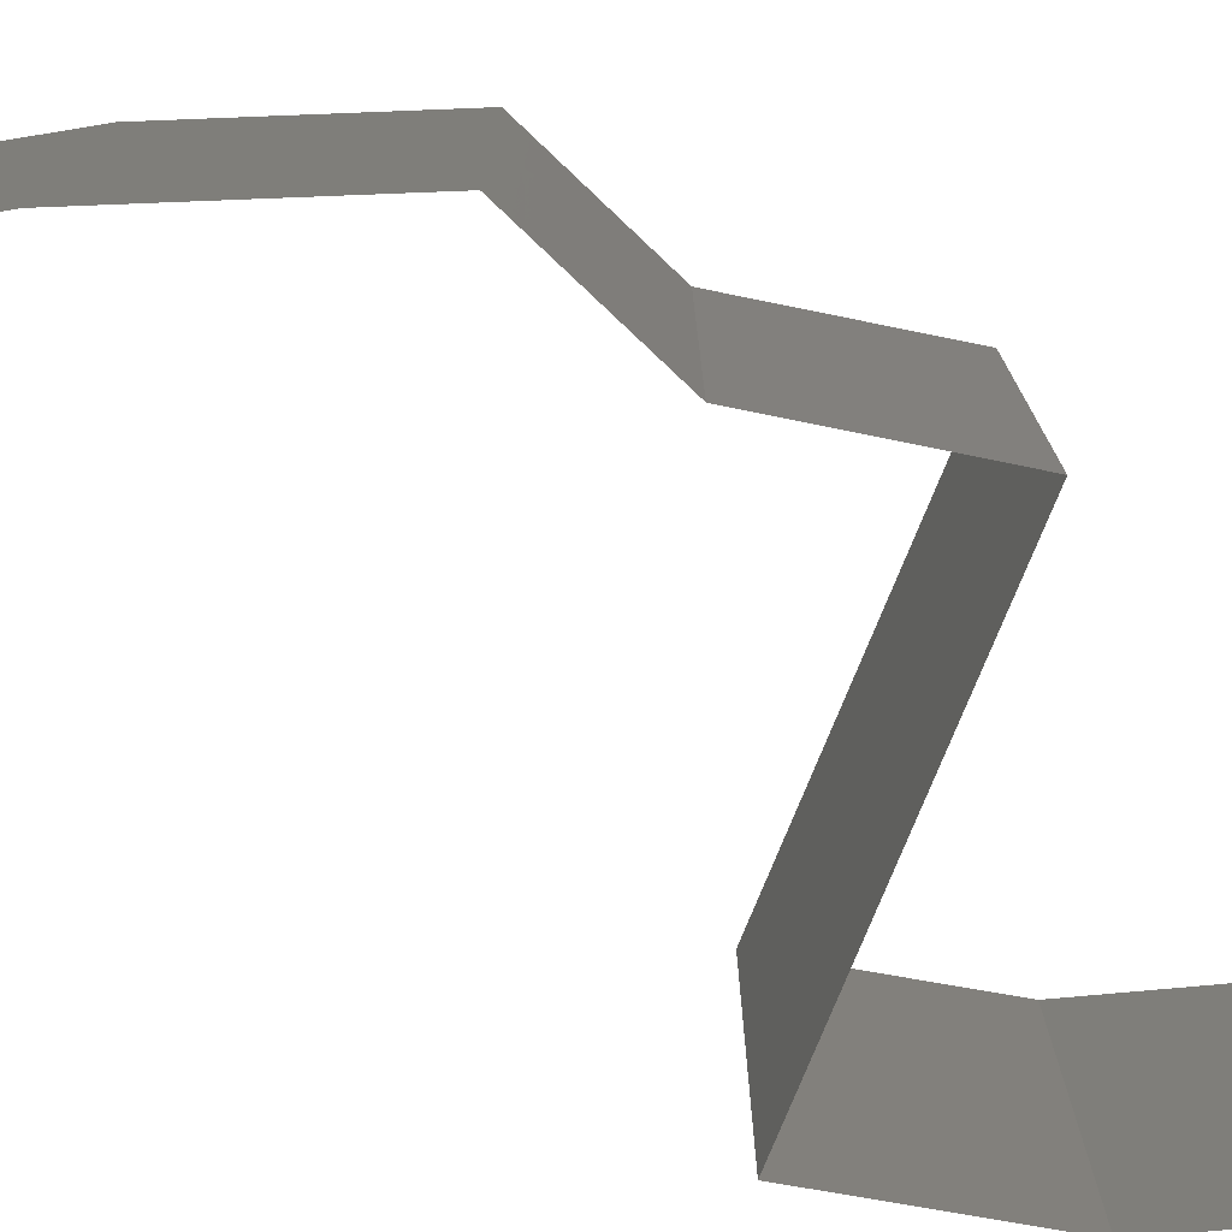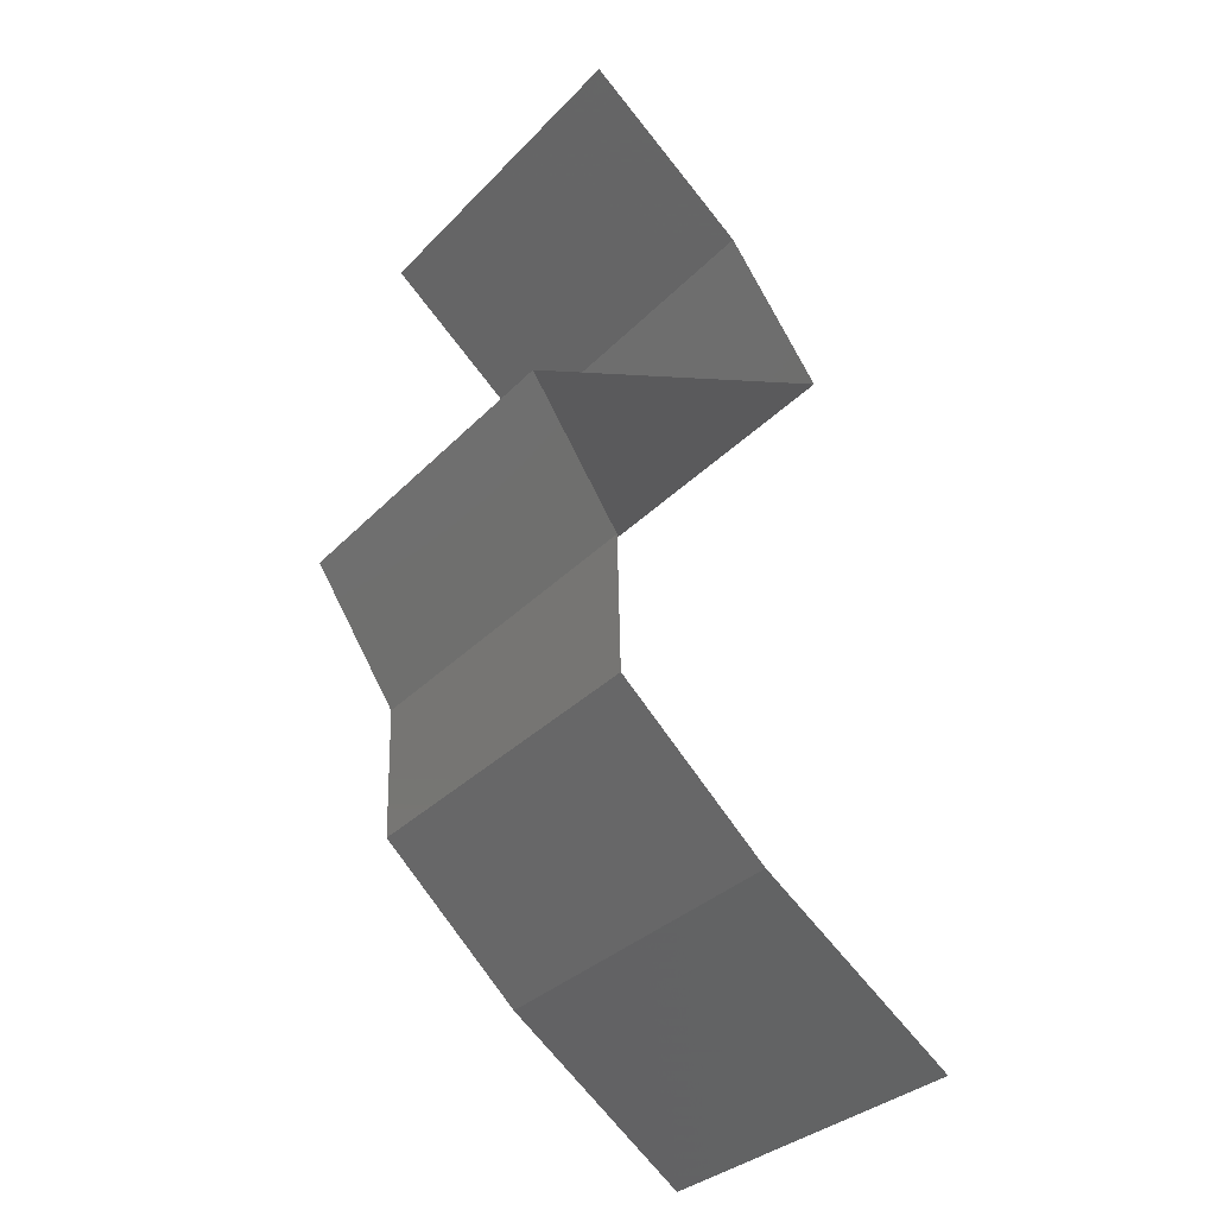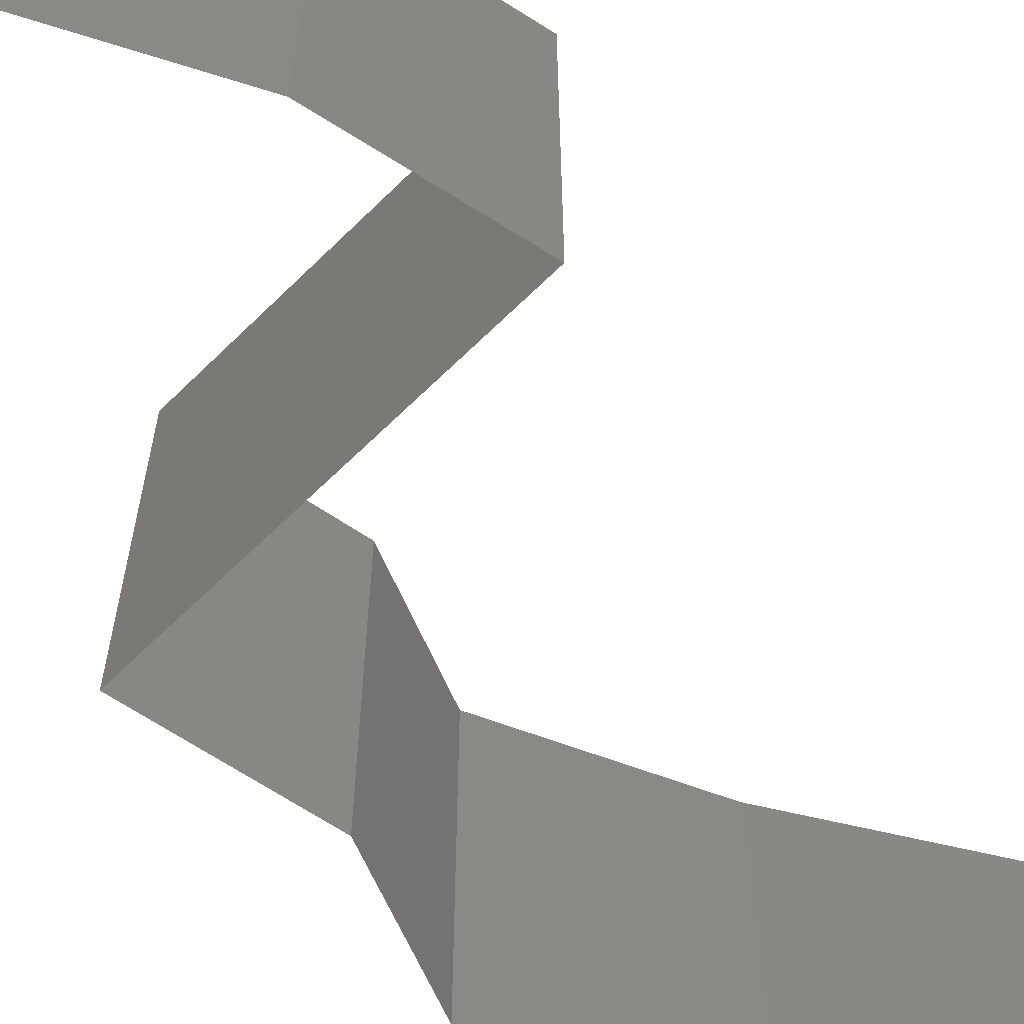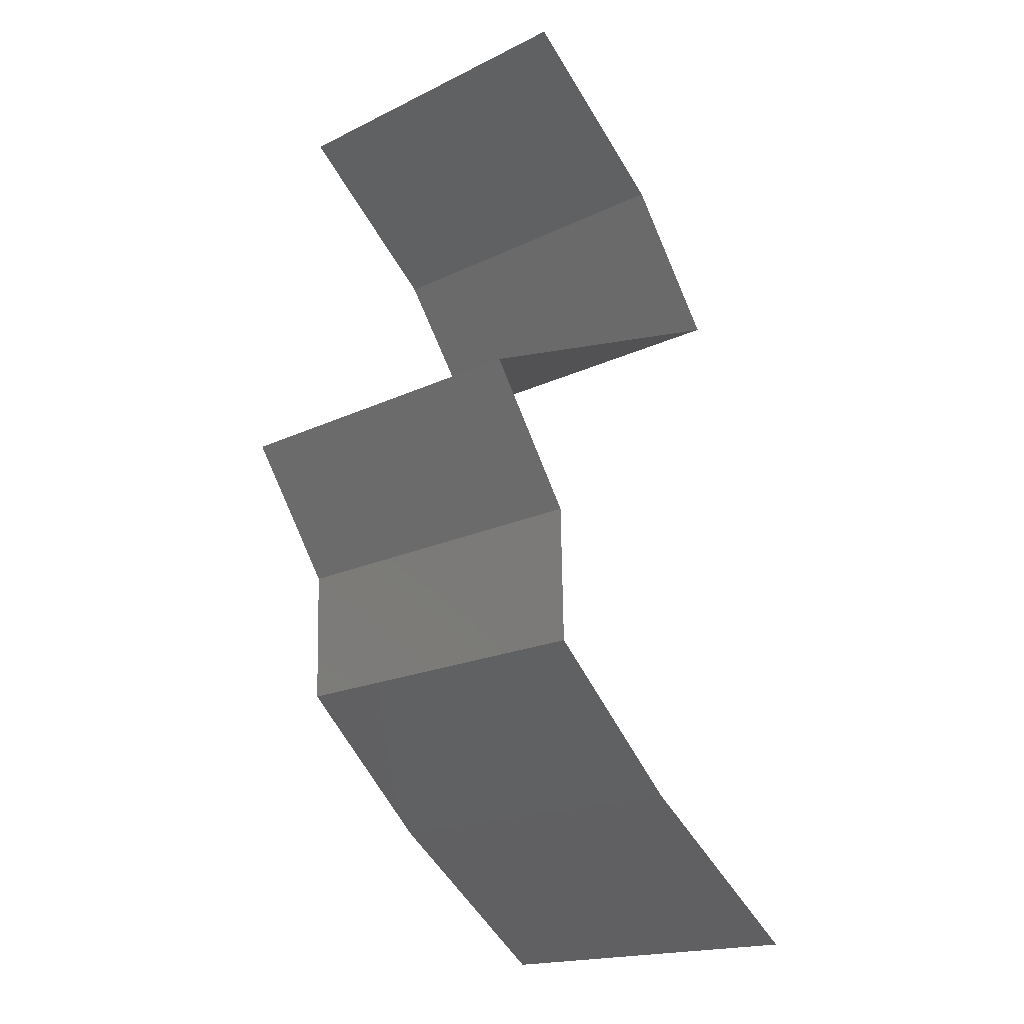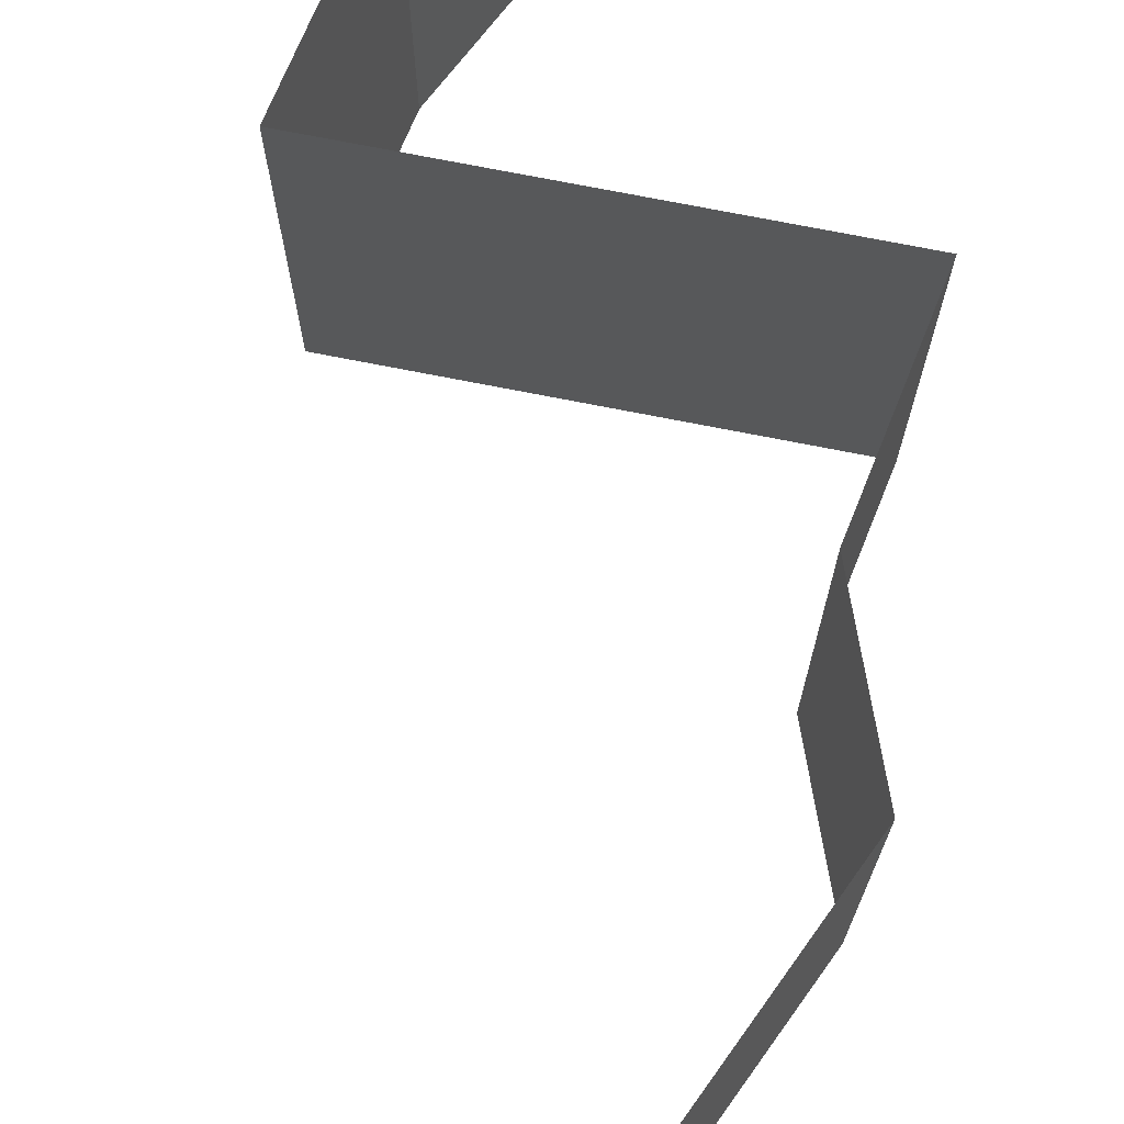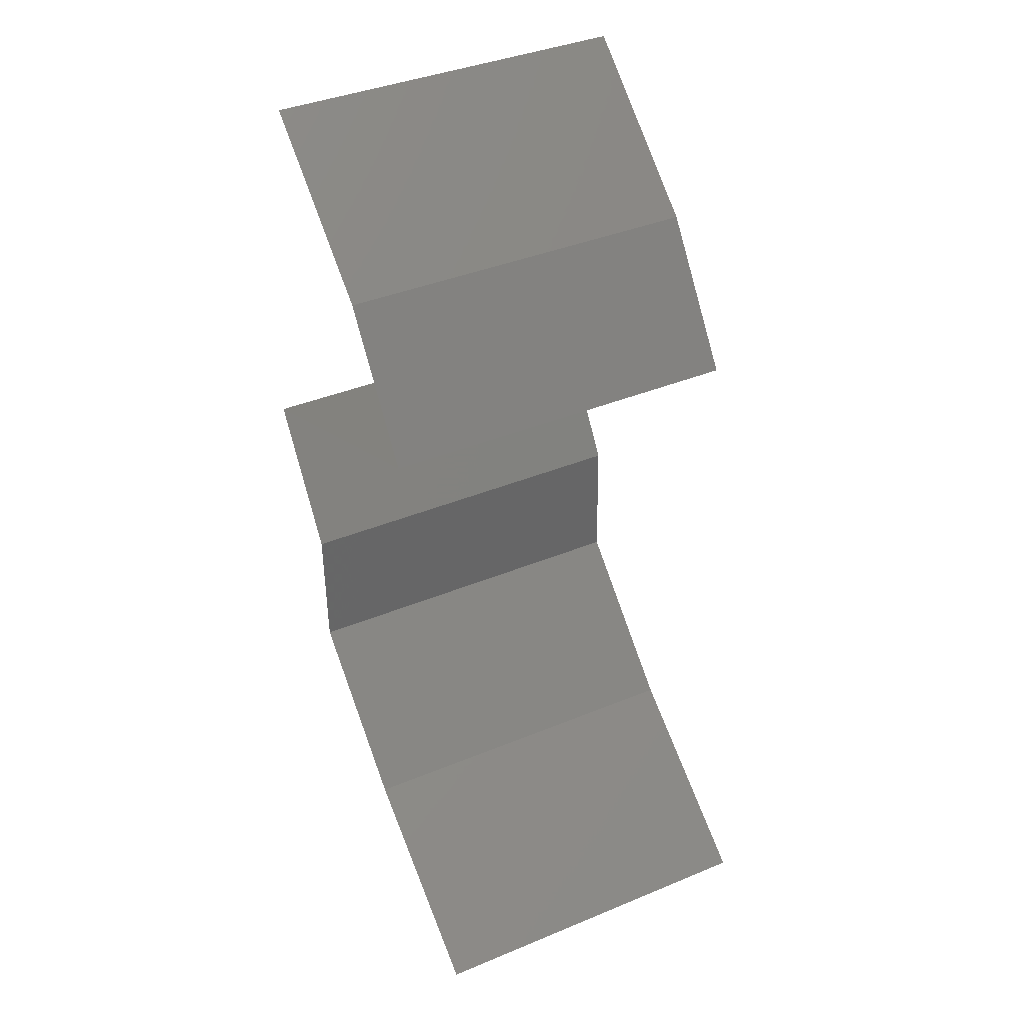
<metadata>
{"format":"stl","ext":"stl","renderer":"f3d","projection":"perspective","resolution":1024,"background":"white","views":[{"elev":-77.8,"azim":45.1,"up":"+Z"},{"elev":-32.7,"azim":144.1,"up":"+Y"},{"elev":-64.2,"azim":-157.7,"up":"+Z"},{"elev":-18.2,"azim":133.4,"up":"+Y"},{"elev":75.3,"azim":-11.6,"up":"+Z"},{"elev":38.8,"azim":-117.5,"up":"+Y"}]}
</metadata>
<code>
# stl→obj: 42 verts, 60 faces
v 0.0331 0.05882 0
v 0.02432 0.05146 0
v 0.02871 0.05514 0.005729
v 0.02432 0.05146 0.02
v 0.0331 0.05882 0.02
v 0.02871 0.05514 0.01432
v 0.02432 0.05146 0.01
v 0.0331 0.05882 0.01
v 0.02175 0.04779 0.015
v 0.01917 0.04411 0
v 0.01917 0.04411 0.01
v 0.02175 0.04779 0.005
v 0.01917 0.04411 0.02
v 0.02801 0.04044 0
v 0.02611 0.04123 0.007605
v 0.03684 0.03676 0.01
v 0.03684 0.03676 0.02
v 0.03033 0.03947 0.01304
v 0.02801 0.04044 0.02
v 0.02446 0.04191 0.01418
v 0.03684 0.03676 0
v 0.03243 0.0386 0.005
v 0.03442 0.03308 0.015
v 0.03199 0.02941 0
v 0.03199 0.02941 0.01
v 0.03442 0.03308 0.005
v 0.03199 0.02941 0.02
v 0.03181 0.02206 0.01
v 0.0319 0.02573 0.005
v 0.0319 0.02573 0.015
v 0.03181 0.02206 0
v 0.03181 0.02206 0.02
v 0.02389 0.0147 0
v 0.02785 0.01838 0.005521
v 0.02389 0.0147 0.02
v 0.02785 0.01838 0.01451
v 0.02389 0.0147 0.01
v 0.0137 0.007352 0.01
v 0.01879 0.01103 0.02
v 0.01879 0.01103 0
v 0.0137 0.007352 0
v 0.0137 0.007352 0.02
f 1 2 3
f 4 5 6
f 2 7 3
f 5 8 6
f 3 7 6
f 8 3 6
f 7 4 6
f 8 1 3
f 4 7 9
f 10 11 12
f 7 2 12
f 11 13 9
f 11 7 12
f 13 4 9
f 7 11 9
f 2 10 12
f 10 14 15
f 11 10 15
f 16 17 18
f 17 19 18
f 13 11 20
f 21 16 22
f 19 13 20
f 14 21 22
f 16 18 22
f 18 15 22
f 20 11 15
f 15 14 22
f 20 15 18
f 19 20 18
f 17 16 23
f 24 25 26
f 16 21 26
f 25 27 23
f 16 25 23
f 25 16 26
f 21 24 26
f 27 17 23
f 28 25 29
f 25 28 30
f 24 31 29
f 32 27 30
f 25 24 29
f 27 25 30
f 31 28 29
f 28 32 30
f 31 33 34
f 35 32 36
f 32 28 36
f 33 37 34
f 28 31 34
f 37 35 36
f 28 34 36
f 34 37 36
f 38 39 37
f 40 38 37
f 40 37 33
f 37 39 35
f 38 40 41
f 39 38 42

</code>
